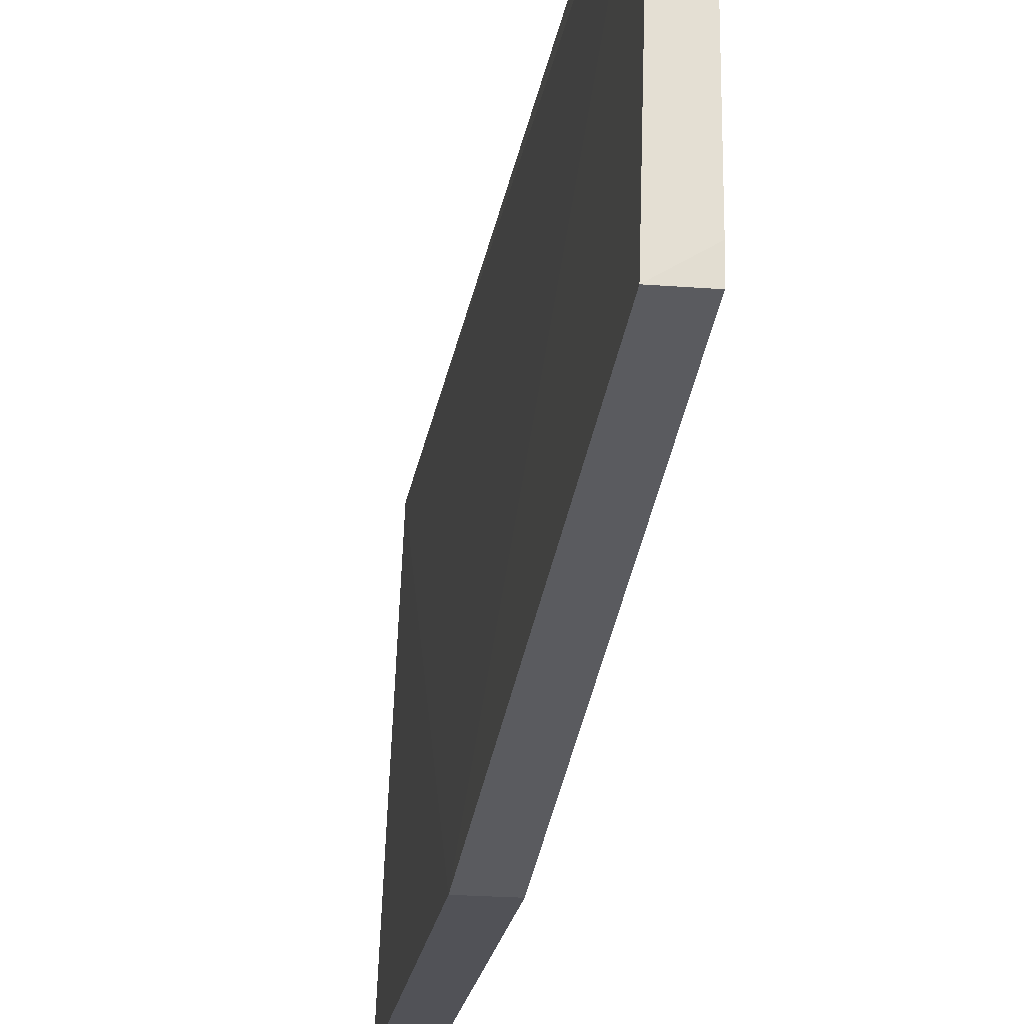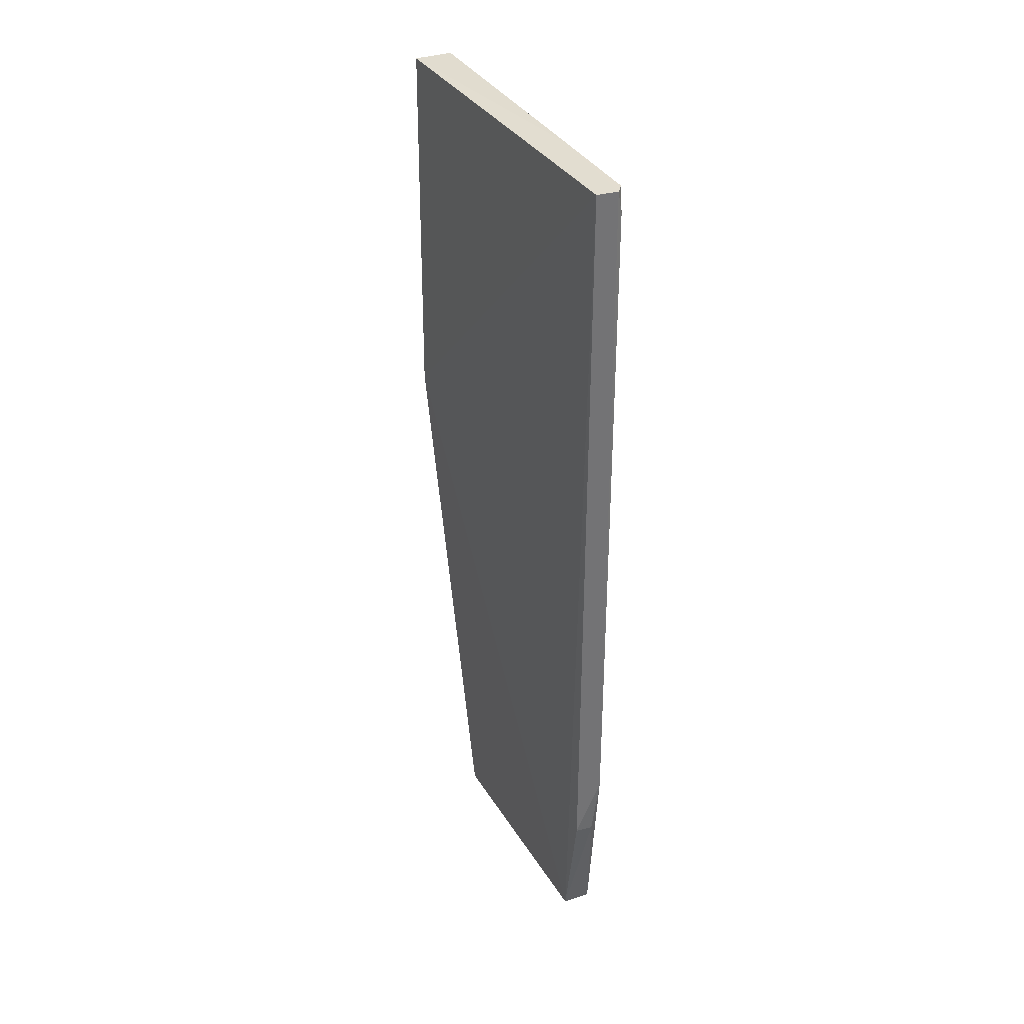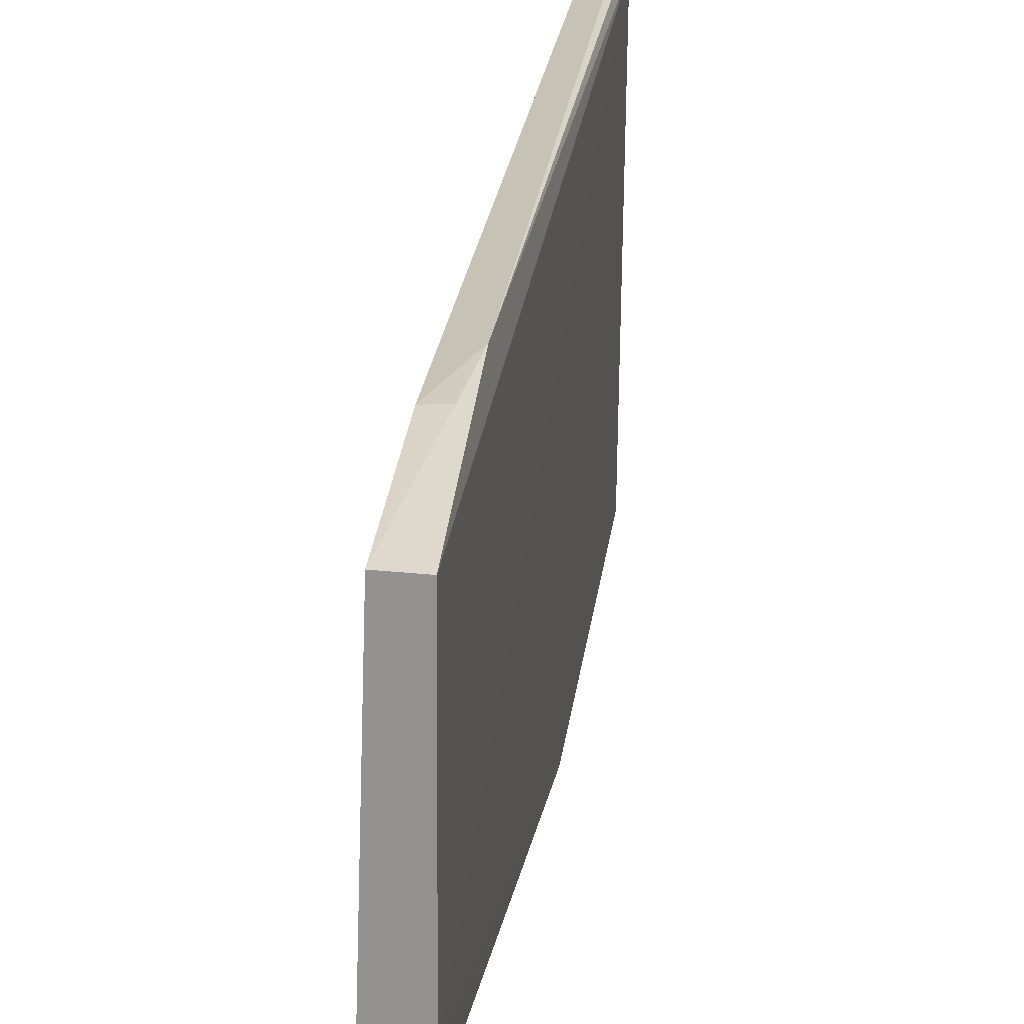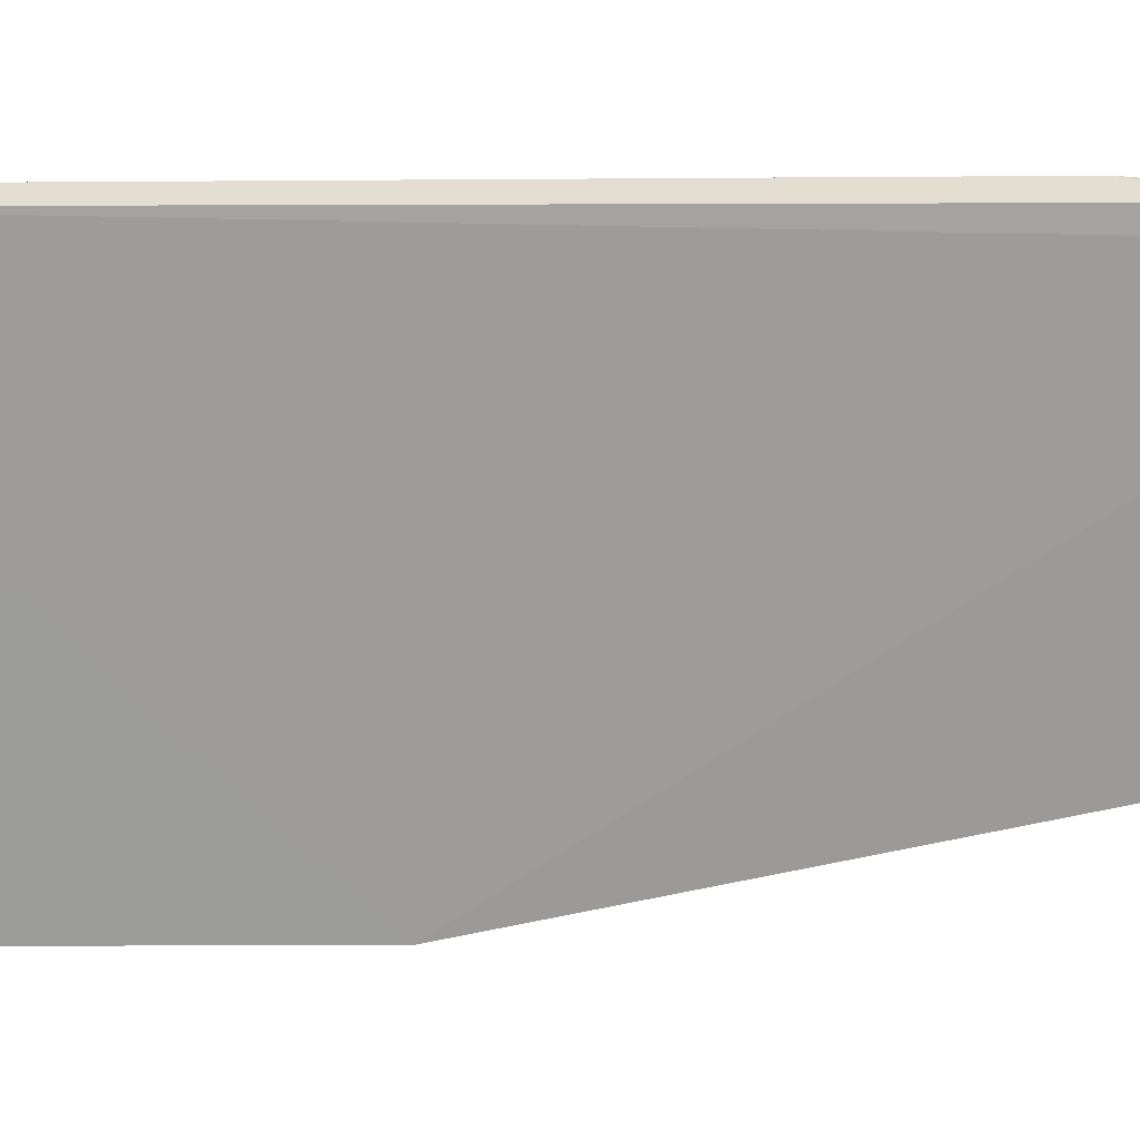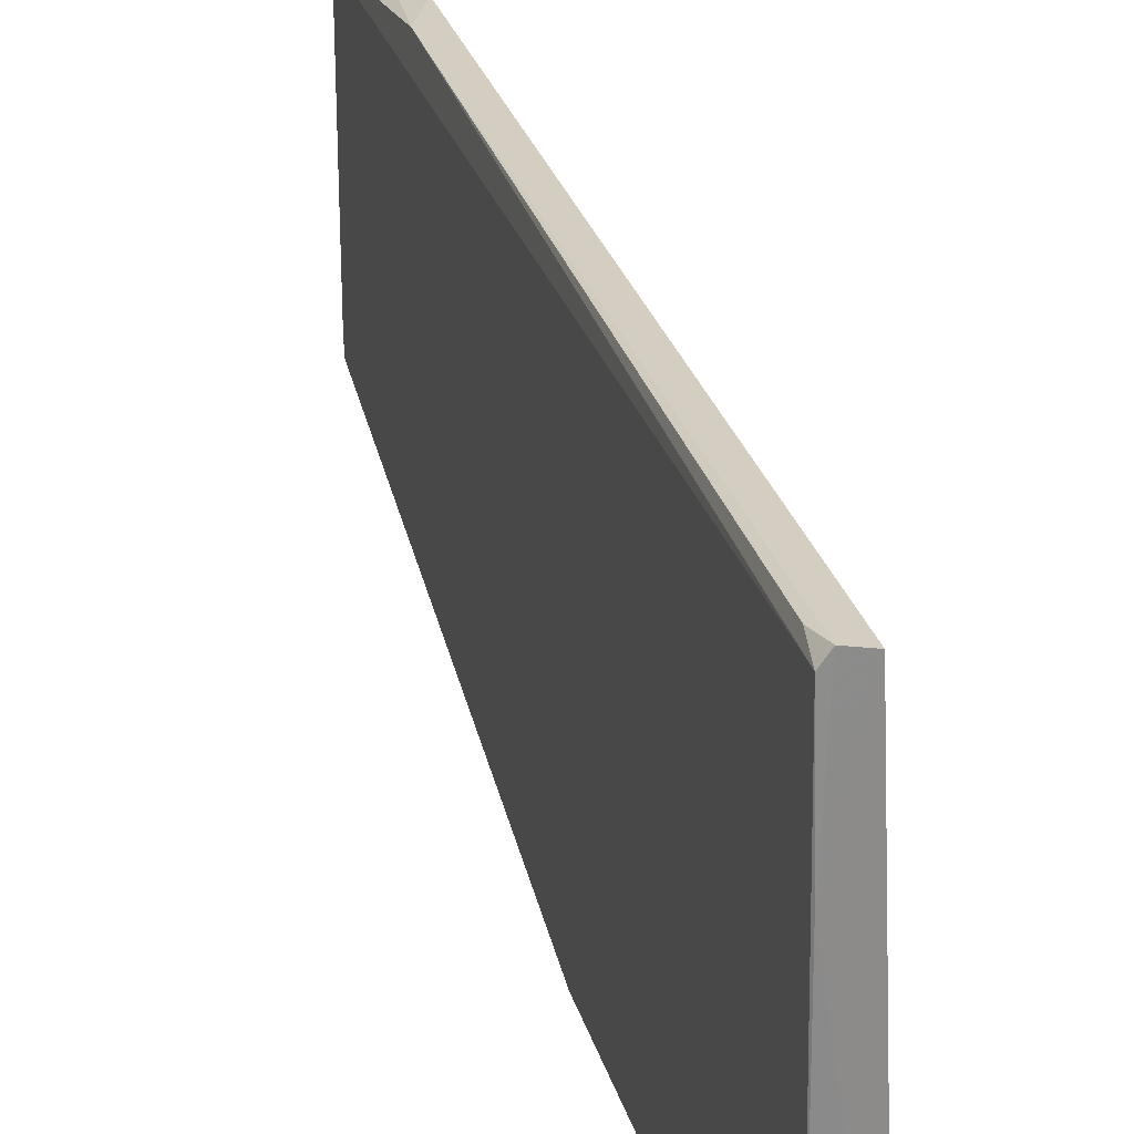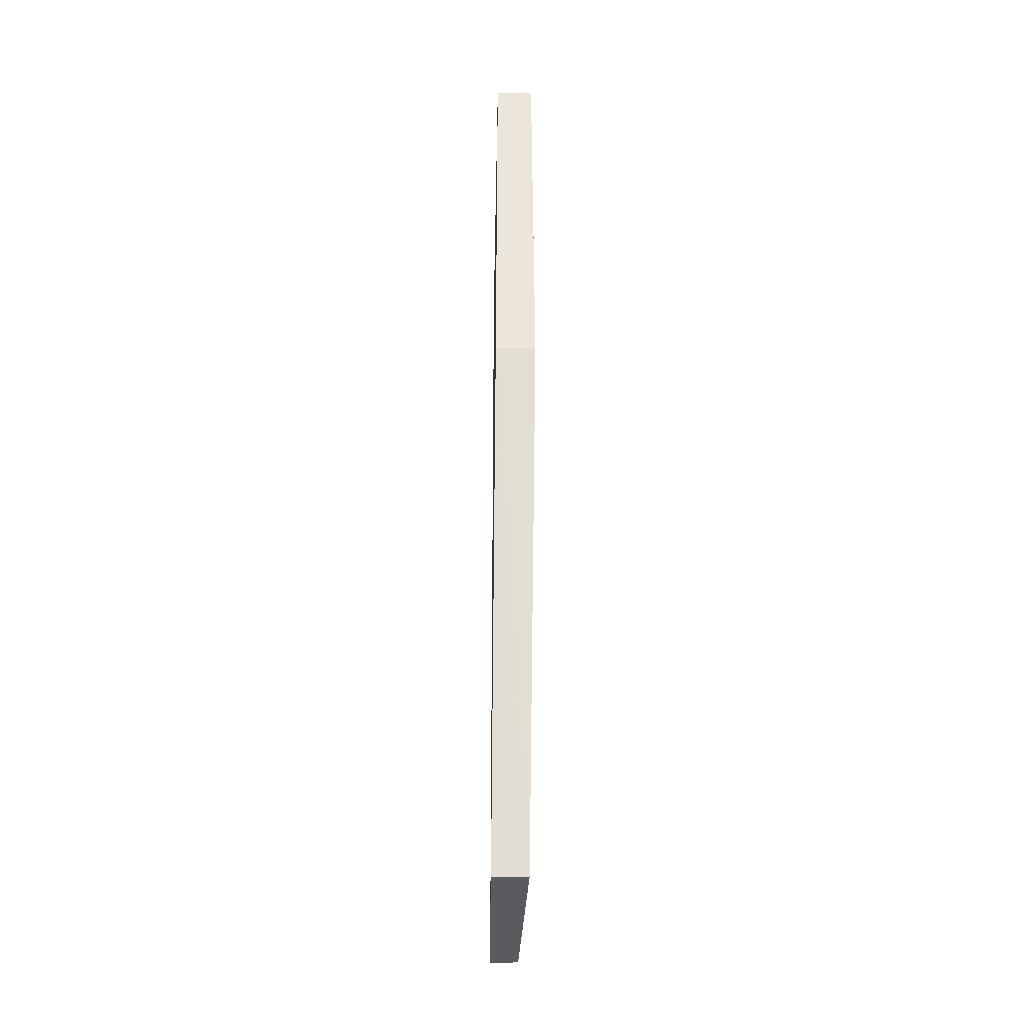
<metadata>
{"format":"obj","ext":"obj","renderer":"f3d","projection":"perspective","resolution":1024,"background":"white","views":[{"elev":-21.6,"azim":-8.5,"up":"+Z"},{"elev":34.5,"azim":-25.0,"up":"+Y"},{"elev":23.0,"azim":6.5,"up":"+Z"},{"elev":22.5,"azim":-90.5,"up":"+Z"},{"elev":26.4,"azim":165.8,"up":"+Z"},{"elev":-33.6,"azim":179.5,"up":"+Y"}]}
</metadata>
<code>
v 0.002046 0.0522 0.1098
v 0.00289 -0.07042 0.1066
v 0.002453 0.05244 0.05855
v -0.002753 0.05243 0.05855
v -0.001047 -0.07028 0.1066
v -0.0021 -0.07079 0.07355
v 0.002729 0.05246 0.09466
v 0.002491 -0.04349 0.11
v -0.0005895 0.05201 0.1092
v 0.002707 -0.0708 0.07357
v -0.003059 0.001336 0.05854
v 0.003056 0.05225 0.1085
v 0.001636 -0.05244 0.1095
v -0.0007674 -0.05235 0.1093
v 0.002754 -0.07083 0.07661
v 0.002497 0.001339 0.05855
v 0.002714 0.04909 0.1095
f 6 2 5
f 7 3 4
f 9 7 4
f 9 1 7
f 11 4 3
f 11 6 5
f 11 9 4
f 11 5 9
f 12 7 1
f 12 3 7
f 12 8 2
f 13 5 2
f 13 2 8
f 14 8 1
f 14 1 9
f 14 13 8
f 14 9 5
f 14 5 13
f 15 2 6
f 15 6 10
f 15 12 2
f 16 10 6
f 16 6 11
f 16 11 3
f 16 15 10
f 16 3 12
f 16 12 15
f 17 12 1
f 17 1 8
f 17 8 12

</code>
